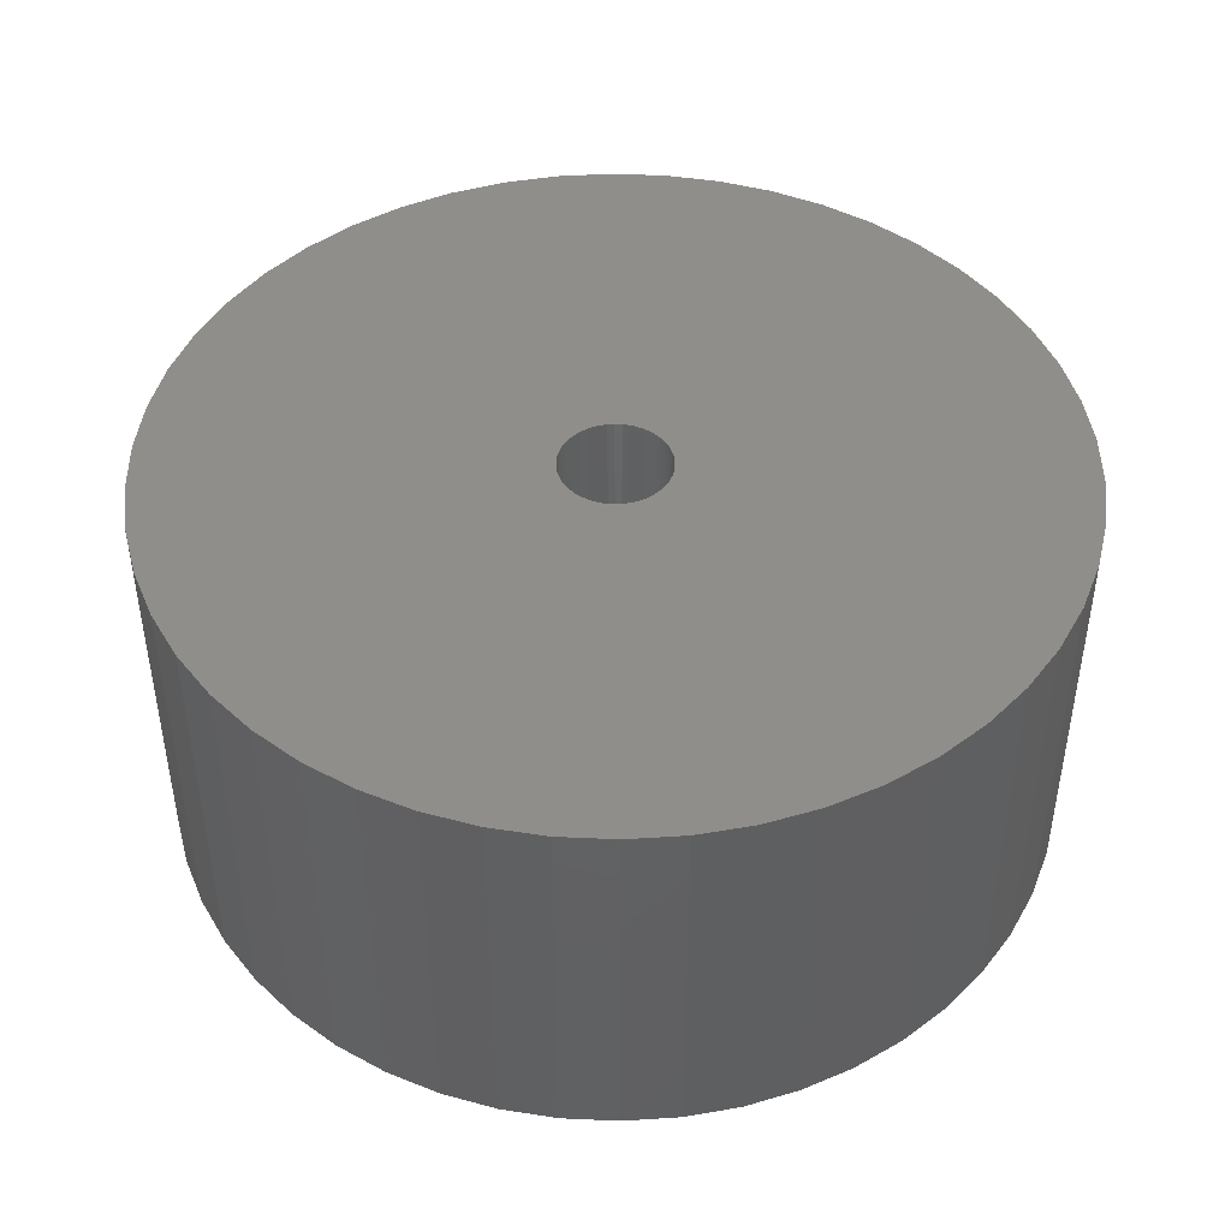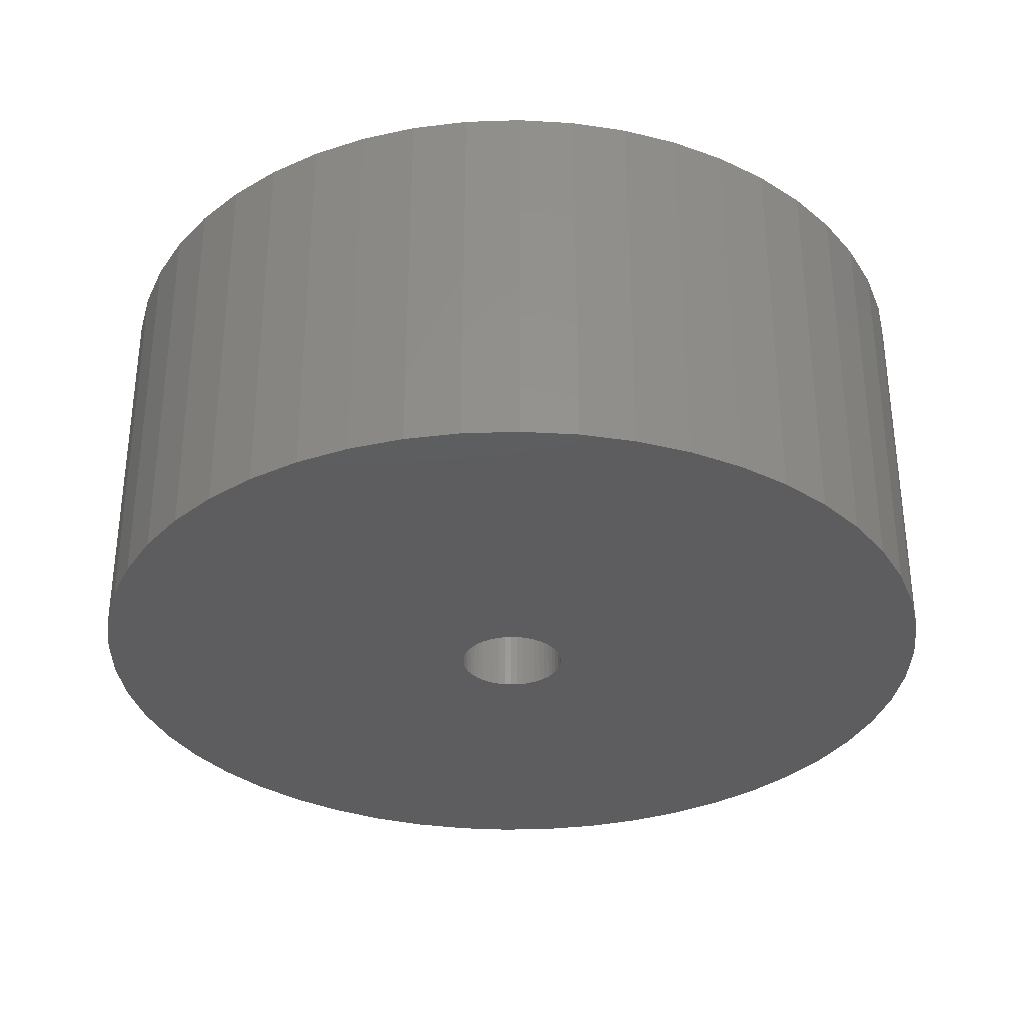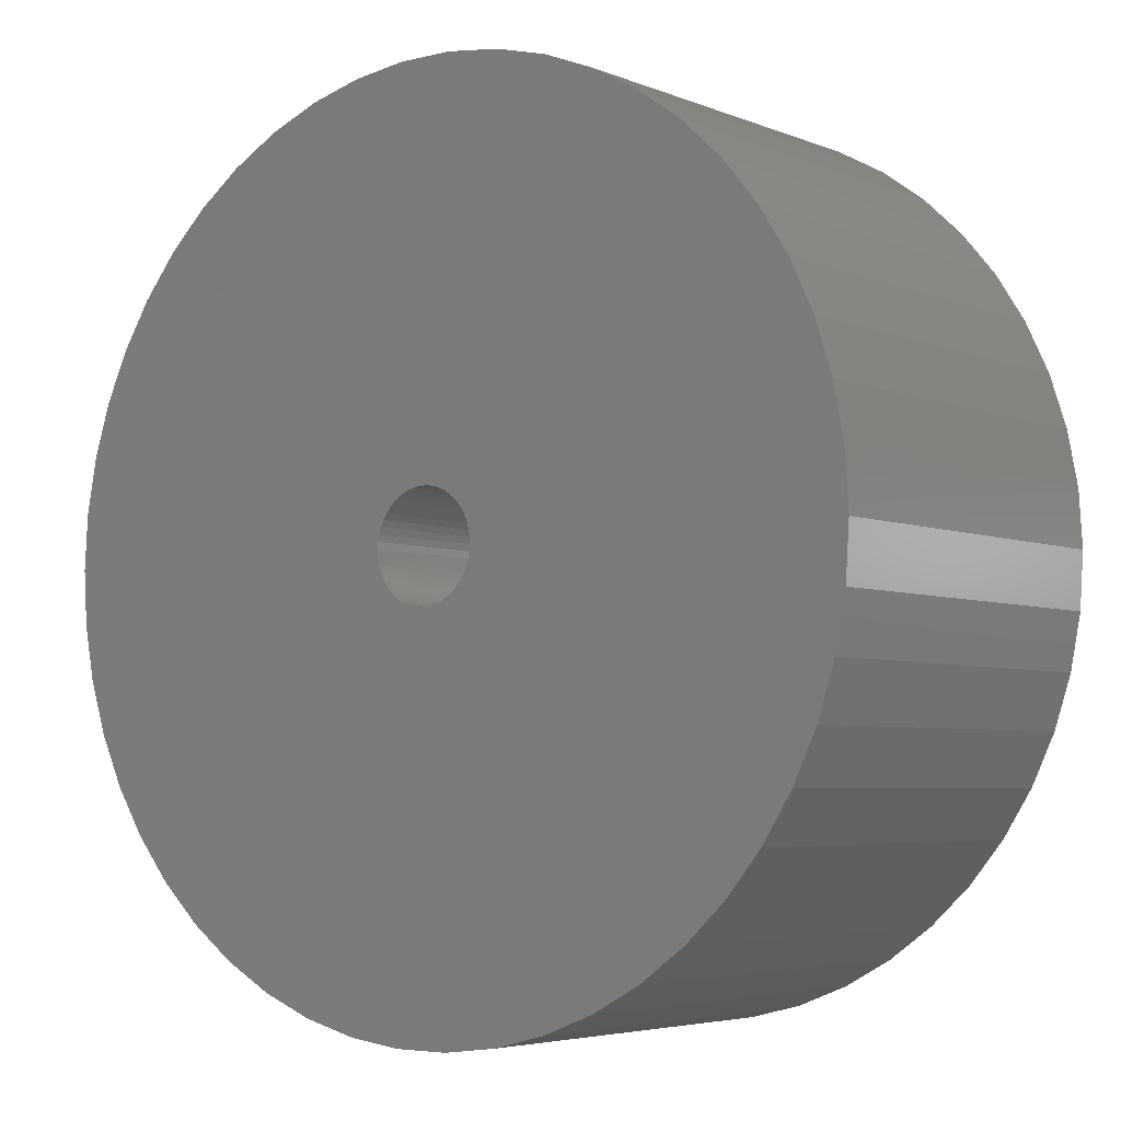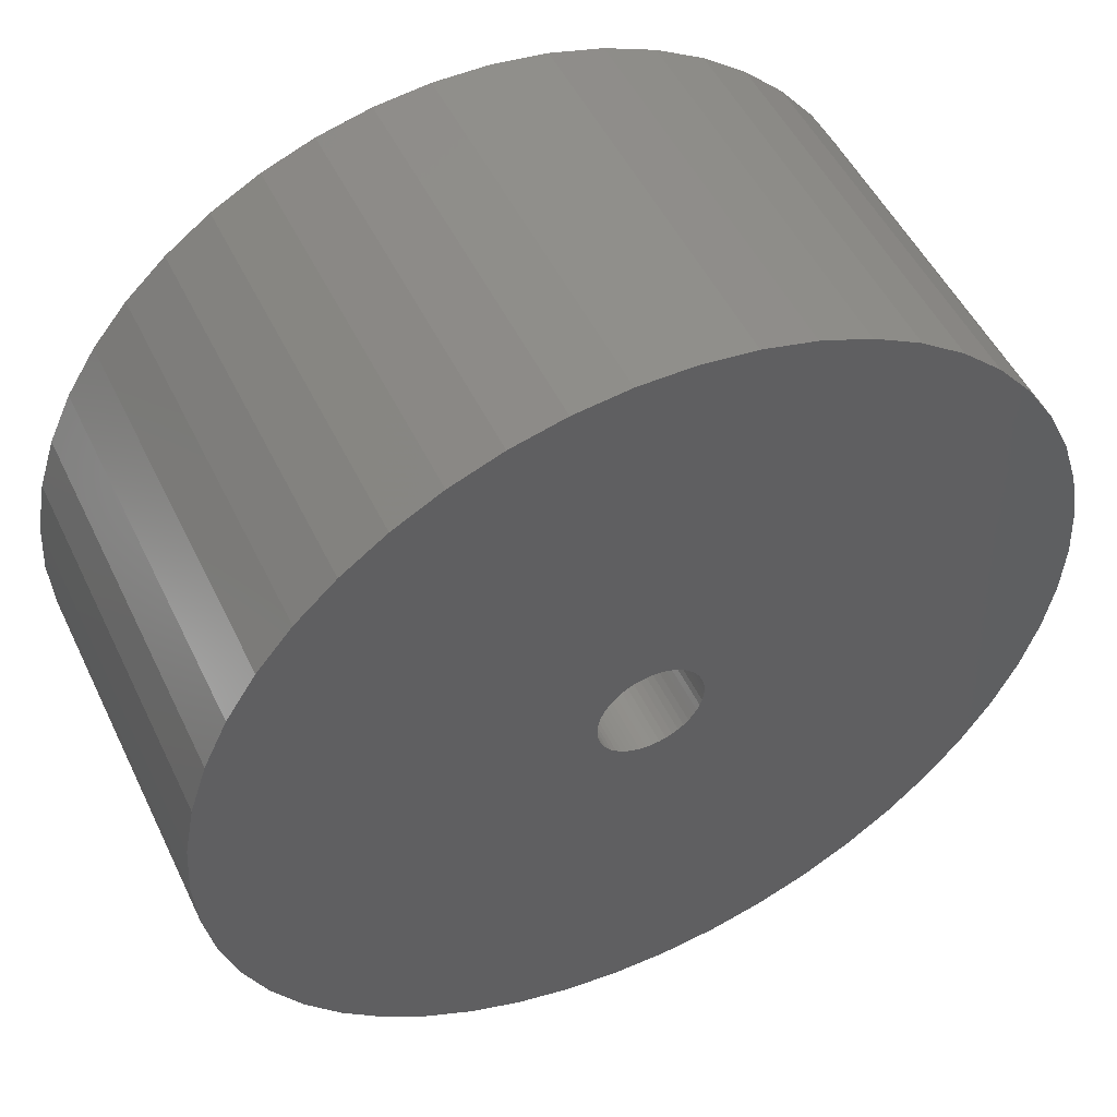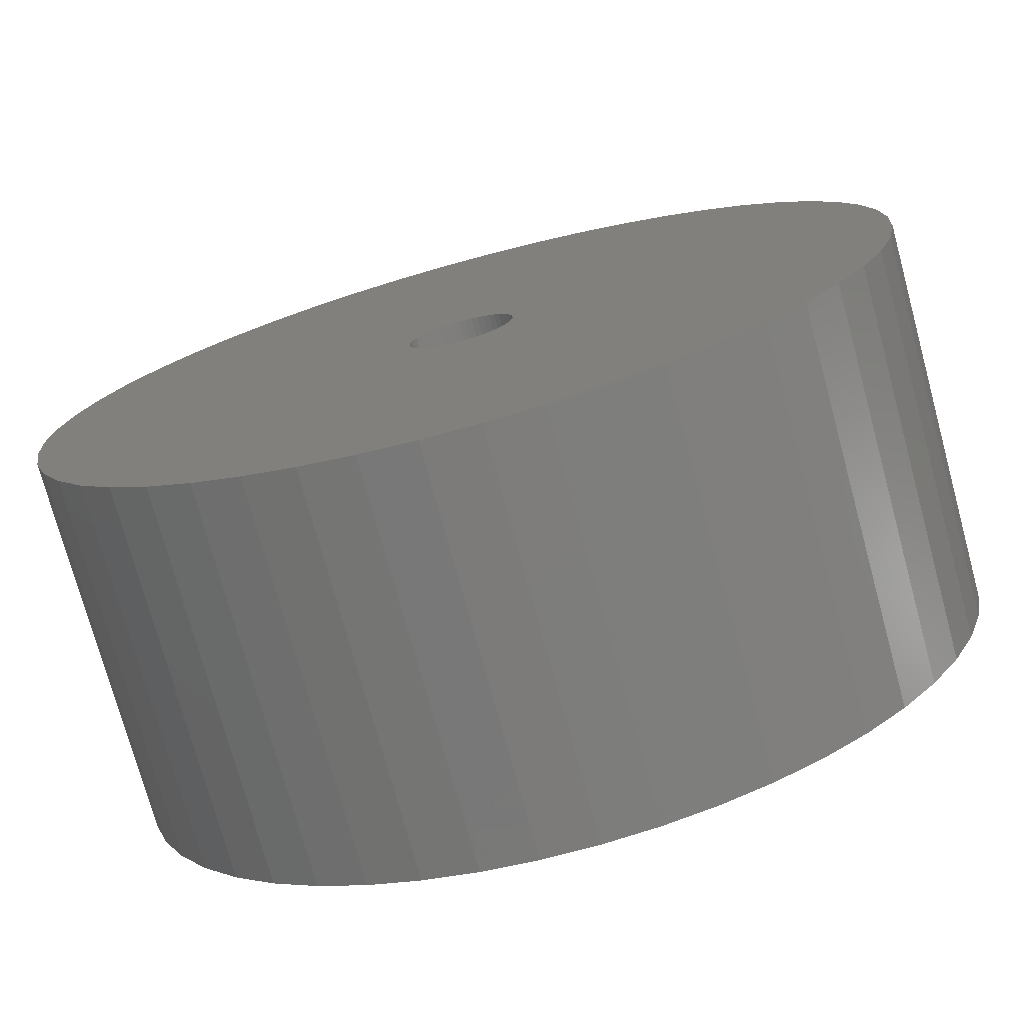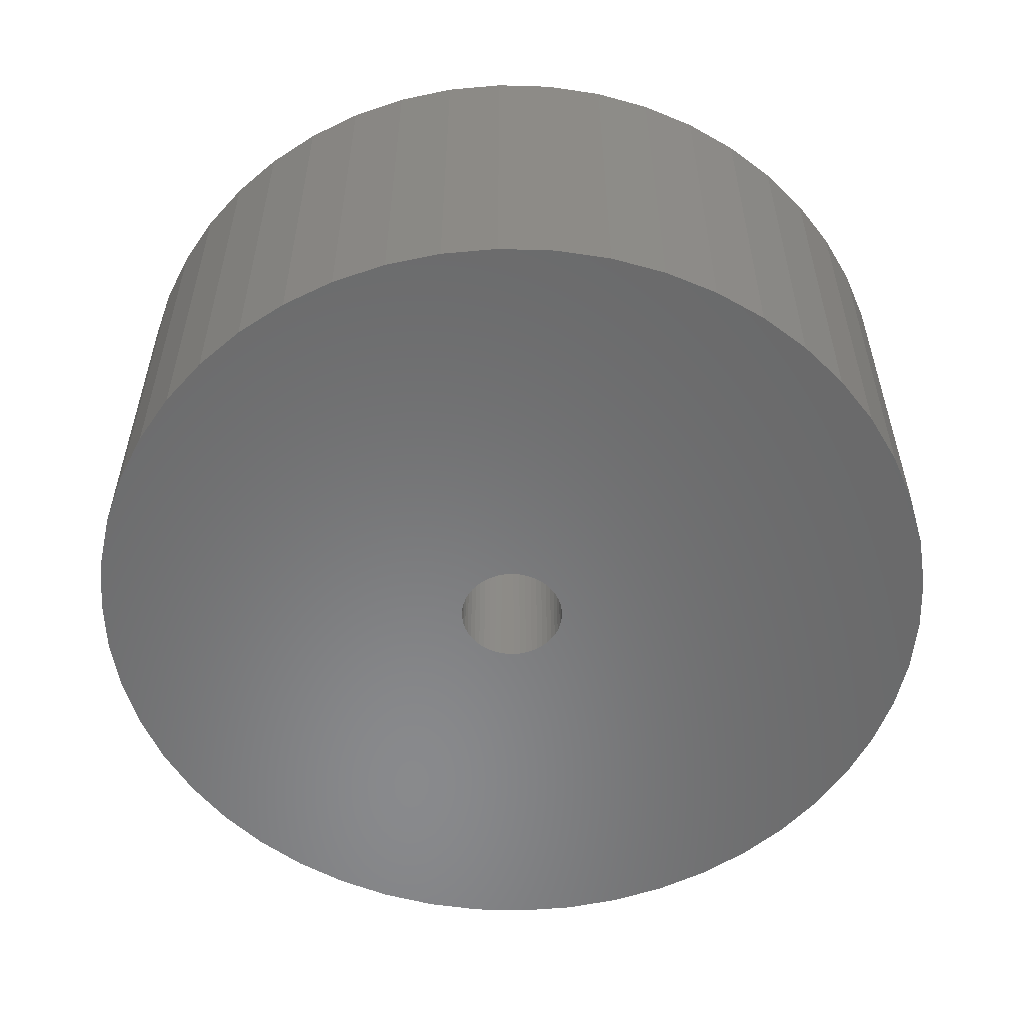
<metadata>
{"format":"stl","ext":"stl","renderer":"f3d","projection":"perspective","resolution":1024,"background":"white","views":[{"elev":45.4,"azim":-69.0,"up":"+Z"},{"elev":-32.9,"azim":96.2,"up":"+Z"},{"elev":-4.7,"azim":38.2,"up":"+Y"},{"elev":50.8,"azim":154.8,"up":"+Y"},{"elev":-74.8,"azim":-164.8,"up":"+Y"},{"elev":-55.7,"azim":-95.4,"up":"+Z"}]}
</metadata>
<code>
# stl→obj: 200 verts, 400 faces
v 22.5 0 10
v 22.32 2.82 -10
v 22.32 2.82 10
v 22.5 0 -10
v -22.5 0 -10
v -22.32 2.82 10
v -22.32 2.82 -10
v -22.5 0 10
v 1.413 22.46 -10
v -1.413 22.46 10
v 1.413 22.46 10
v -1.413 22.46 -10
v -1.413 -22.46 -10
v 1.413 -22.46 10
v -1.413 -22.46 10
v 1.413 -22.46 -10
v 16.4 15.4 -10
v 14.34 17.34 10
v 16.4 15.4 10
v 14.34 17.34 -10
v -14.34 17.34 -10
v -16.4 15.4 10
v -14.34 17.34 10
v -16.4 15.4 -10
v -6.953 21.4 -10
v -9.58 20.36 10
v -6.953 21.4 10
v -9.58 20.36 -10
v 20.92 8.283 10
v 19.72 10.84 -10
v 19.72 10.84 10
v 20.92 8.283 -10
v 9.58 20.36 -10
v 6.953 21.4 10
v 9.58 20.36 10
v 6.953 21.4 -10
v 12.06 19 -10
v 12.06 19 10
v -20.92 8.283 -10
v -19.72 10.84 10
v -19.72 10.84 -10
v -20.92 8.283 10
v 2.75 0 10
v 2.728 0.3447 10
v 21.79 5.596 10
v 22.32 -2.82 10
v 2.664 0.6839 10
v 2.728 -0.3447 10
v 2.557 1.012 10
v 21.79 -5.596 10
v 2.41 1.325 10
v 18.2 13.23 10
v 2.664 -0.6839 10
v 2.225 1.616 10
v 20.92 -8.283 10
v 2.005 1.883 10
v 2.557 -1.012 10
v 1.753 2.119 10
v 19.72 -10.84 10
v 1.474 2.322 10
v 2.41 -1.325 10
v 1.171 2.488 10
v 18.2 -13.23 10
v 0.8498 2.615 10
v 4.216 22.1 10
v 2.225 -1.616 10
v 16.4 -15.4 10
v 0.5153 2.701 10
v 0.1727 2.745 10
v -0.1727 2.745 10
v -0.5153 2.701 10
v -4.216 22.1 10
v -0.8498 2.615 10
v -1.171 2.488 10
v -1.474 2.322 10
v -12.06 19 10
v -1.753 2.119 10
v -2.005 1.883 10
v -2.225 1.616 10
v 2.005 -1.883 10
v 14.34 -17.34 10
v 1.753 -2.119 10
v 12.06 -19 10
v 1.474 -2.322 10
v 9.58 -20.36 10
v 1.171 -2.488 10
v 6.953 -21.4 10
v 0.8498 -2.615 10
v 4.216 -22.1 10
v 0.5153 -2.701 10
v 0.1727 -2.745 10
v -0.1727 -2.745 10
v -0.5153 -2.701 10
v -4.216 -22.1 10
v -0.8498 -2.615 10
v -6.953 -21.4 10
v -1.171 -2.488 10
v -9.58 -20.36 10
v -1.474 -2.322 10
v -12.06 -19 10
v -1.753 -2.119 10
v -14.34 -17.34 10
v -2.005 -1.883 10
v -16.4 -15.4 10
v -2.225 -1.616 10
v -18.2 -13.23 10
v -2.41 -1.325 10
v -19.72 -10.84 10
v -2.557 -1.012 10
v -20.92 -8.283 10
v -2.664 -0.6839 10
v -21.79 -5.596 10
v -2.728 -0.3447 10
v -22.32 -2.82 10
v -2.75 0 10
v -18.2 13.23 10
v -2.41 1.325 10
v -2.557 1.012 10
v -2.664 0.6839 10
v -21.79 5.596 10
v -2.728 0.3447 10
v -4.216 22.1 -10
v -20.92 -8.283 -10
v -21.79 -5.596 -10
v 4.216 -22.1 -10
v 6.953 -21.4 -10
v 9.58 -20.36 -10
v 21.79 5.596 -10
v 18.2 13.23 -10
v 4.216 22.1 -10
v -18.2 13.23 -10
v -21.79 5.596 -10
v -12.06 19 -10
v 22.32 -2.82 -10
v 12.06 -19 -10
v 14.34 -17.34 -10
v 16.4 -15.4 -10
v 20.92 -8.283 -10
v 19.72 -10.84 -10
v 21.79 -5.596 -10
v 18.2 -13.23 -10
v -16.4 -15.4 -10
v -14.34 -17.34 -10
v -18.2 -13.23 -10
v -19.72 -10.84 -10
v 2.75 0 -10
v 2.728 -0.3447 -10
v 2.664 -0.6839 -10
v 2.728 0.3447 -10
v 2.557 -1.012 -10
v 2.41 -1.325 -10
v 2.664 0.6839 -10
v 2.225 -1.616 -10
v 2.005 -1.883 -10
v 2.557 1.012 -10
v 1.753 -2.119 -10
v 1.474 -2.322 -10
v 2.41 1.325 -10
v 1.171 -2.488 -10
v 0.8498 -2.615 -10
v 2.225 1.616 -10
v 0.5153 -2.701 -10
v 0.1727 -2.745 -10
v -0.1727 -2.745 -10
v -0.5153 -2.701 -10
v -4.216 -22.1 -10
v -0.8498 -2.615 -10
v -6.953 -21.4 -10
v -1.171 -2.488 -10
v -9.58 -20.36 -10
v -1.474 -2.322 -10
v -12.06 -19 -10
v -1.753 -2.119 -10
v -2.005 -1.883 -10
v -2.225 -1.616 -10
v 2.005 1.883 -10
v 1.753 2.119 -10
v 1.474 2.322 -10
v 1.171 2.488 -10
v 0.8498 2.615 -10
v 0.5153 2.701 -10
v 0.1727 2.745 -10
v -0.1727 2.745 -10
v -0.5153 2.701 -10
v -0.8498 2.615 -10
v -1.171 2.488 -10
v -1.474 2.322 -10
v -1.753 2.119 -10
v -2.005 1.883 -10
v -2.225 1.616 -10
v -2.41 1.325 -10
v -2.557 1.012 -10
v -2.664 0.6839 -10
v -2.728 0.3447 -10
v -2.75 0 -10
v -2.41 -1.325 -10
v -2.557 -1.012 -10
v -2.664 -0.6839 -10
v -2.728 -0.3447 -10
v -22.32 -2.82 -10
f 1 2 3
f 2 1 4
f 5 6 7
f 6 5 8
f 9 10 11
f 10 9 12
f 13 14 15
f 14 13 16
f 17 18 19
f 18 17 20
f 21 22 23
f 22 21 24
f 25 26 27
f 26 25 28
f 29 30 31
f 30 29 32
f 33 34 35
f 34 33 36
f 37 35 38
f 35 37 33
f 39 40 41
f 40 39 42
f 43 1 3
f 44 3 45
f 1 43 46
f 47 45 29
f 48 46 43
f 49 29 31
f 46 48 50
f 51 31 52
f 53 50 48
f 54 52 19
f 50 53 55
f 56 19 18
f 57 55 53
f 58 18 38
f 55 57 59
f 60 38 35
f 61 59 57
f 62 35 34
f 59 61 63
f 64 34 65
f 66 63 61
f 63 66 67
f 3 44 43
f 45 47 44
f 29 49 47
f 31 51 49
f 52 54 51
f 19 56 54
f 18 58 56
f 38 60 58
f 68 65 11
f 35 62 60
f 34 64 62
f 65 68 64
f 11 69 68
f 11 70 69
f 10 70 11
f 70 10 71
f 72 71 10
f 71 72 73
f 27 73 72
f 73 27 74
f 26 74 27
f 74 26 75
f 76 75 26
f 75 76 77
f 23 77 76
f 77 23 78
f 22 78 23
f 78 22 79
f 80 67 66
f 67 80 81
f 82 81 80
f 81 82 83
f 84 83 82
f 83 84 85
f 86 85 84
f 85 86 87
f 88 87 86
f 87 88 89
f 90 89 88
f 89 90 14
f 91 14 90
f 92 14 91
f 15 92 93
f 94 93 95
f 96 95 97
f 92 15 14
f 98 97 99
f 100 99 101
f 102 101 103
f 104 103 105
f 106 105 107
f 108 107 109
f 110 109 111
f 112 111 113
f 114 113 115
f 116 79 22
f 93 94 15
f 79 116 117
f 95 96 94
f 40 117 116
f 97 98 96
f 117 40 118
f 99 100 98
f 42 118 40
f 101 102 100
f 118 42 119
f 103 104 102
f 120 119 42
f 105 106 104
f 119 120 121
f 107 108 106
f 6 121 120
f 109 110 108
f 121 6 115
f 111 112 110
f 8 115 6
f 113 114 112
f 115 8 114
f 122 27 72
f 27 122 25
f 123 112 124
f 112 123 110
f 16 89 14
f 89 16 125
f 126 85 87
f 85 126 127
f 45 32 29
f 32 45 128
f 3 128 45
f 128 3 2
f 52 17 19
f 17 52 129
f 31 129 52
f 129 31 30
f 36 65 34
f 65 36 130
f 130 11 65
f 11 130 9
f 20 38 18
f 38 20 37
f 41 116 131
f 116 41 40
f 131 22 24
f 22 131 116
f 132 42 39
f 42 132 120
f 7 120 132
f 120 7 6
f 28 76 26
f 76 28 133
f 133 23 76
f 23 133 21
f 12 72 10
f 72 12 122
f 46 4 1
f 4 46 134
f 127 83 85
f 83 127 135
f 136 67 81
f 67 136 137
f 59 138 55
f 138 59 139
f 55 140 50
f 140 55 138
f 67 141 63
f 141 67 137
f 142 102 104
f 102 142 143
f 144 108 145
f 108 144 106
f 146 4 134
f 147 134 140
f 4 146 2
f 148 140 138
f 149 2 146
f 150 138 139
f 2 149 128
f 151 139 141
f 152 128 149
f 153 141 137
f 128 152 32
f 154 137 136
f 155 32 152
f 156 136 135
f 32 155 30
f 157 135 127
f 158 30 155
f 159 127 126
f 30 158 129
f 160 126 125
f 161 129 158
f 129 161 17
f 134 147 146
f 140 148 147
f 138 150 148
f 139 151 150
f 141 153 151
f 137 154 153
f 136 156 154
f 135 157 156
f 162 125 16
f 127 159 157
f 126 160 159
f 125 162 160
f 16 163 162
f 16 164 163
f 13 164 16
f 164 13 165
f 166 165 13
f 165 166 167
f 168 167 166
f 167 168 169
f 170 169 168
f 169 170 171
f 172 171 170
f 171 172 173
f 143 173 172
f 173 143 174
f 142 174 143
f 174 142 175
f 176 17 161
f 17 176 20
f 177 20 176
f 20 177 37
f 178 37 177
f 37 178 33
f 179 33 178
f 33 179 36
f 180 36 179
f 36 180 130
f 181 130 180
f 130 181 9
f 182 9 181
f 183 9 182
f 12 183 184
f 122 184 185
f 25 185 186
f 183 12 9
f 28 186 187
f 133 187 188
f 21 188 189
f 24 189 190
f 131 190 191
f 41 191 192
f 39 192 193
f 132 193 194
f 7 194 195
f 144 175 142
f 184 122 12
f 175 144 196
f 185 25 122
f 145 196 144
f 186 28 25
f 196 145 197
f 187 133 28
f 123 197 145
f 188 21 133
f 197 123 198
f 189 24 21
f 124 198 123
f 190 131 24
f 198 124 199
f 191 41 131
f 200 199 124
f 192 39 41
f 199 200 195
f 193 132 39
f 5 195 200
f 194 7 132
f 195 5 7
f 125 87 89
f 87 125 126
f 50 134 46
f 134 50 140
f 135 81 83
f 81 135 136
f 63 139 59
f 139 63 141
f 166 15 94
f 15 166 13
f 170 96 98
f 96 170 168
f 168 94 96
f 94 168 166
f 142 106 144
f 106 142 104
f 145 110 123
f 110 145 108
f 124 114 200
f 114 124 112
f 200 8 5
f 8 200 114
f 172 98 100
f 98 172 170
f 143 100 102
f 100 143 172
f 146 44 149
f 44 146 43
f 115 194 121
f 194 115 195
f 183 69 70
f 69 183 182
f 163 92 91
f 92 163 164
f 154 82 80
f 82 154 156
f 177 56 58
f 56 177 176
f 189 77 78
f 77 189 188
f 186 73 74
f 73 186 185
f 155 51 158
f 51 155 49
f 180 62 64
f 62 180 179
f 178 58 60
f 58 178 177
f 117 190 79
f 190 117 191
f 79 189 78
f 189 79 190
f 187 74 75
f 74 187 186
f 185 71 73
f 71 185 184
f 152 49 155
f 49 152 47
f 149 47 152
f 47 149 44
f 161 56 176
f 56 161 54
f 158 54 161
f 54 158 51
f 181 64 68
f 64 181 180
f 182 68 69
f 68 182 181
f 179 60 62
f 60 179 178
f 118 191 117
f 191 118 192
f 119 192 118
f 192 119 193
f 121 193 119
f 193 121 194
f 188 75 77
f 75 188 187
f 184 70 71
f 70 184 183
f 147 43 146
f 43 147 48
f 154 66 153
f 66 154 80
f 167 97 95
f 97 167 169
f 113 195 115
f 195 113 199
f 157 86 84
f 86 157 159
f 159 88 86
f 88 159 160
f 150 53 148
f 53 150 57
f 151 57 150
f 57 151 61
f 153 61 151
f 61 153 66
f 103 175 105
f 175 103 174
f 107 197 109
f 197 107 196
f 111 199 113
f 199 111 198
f 109 198 111
f 198 109 197
f 156 84 82
f 84 156 157
f 160 90 88
f 90 160 162
f 162 91 90
f 91 162 163
f 148 48 147
f 48 148 53
f 164 93 92
f 93 164 165
f 169 99 97
f 99 169 171
f 165 95 93
f 95 165 167
f 105 196 107
f 196 105 175
f 173 103 101
f 103 173 174
f 171 101 99
f 101 171 173

</code>
